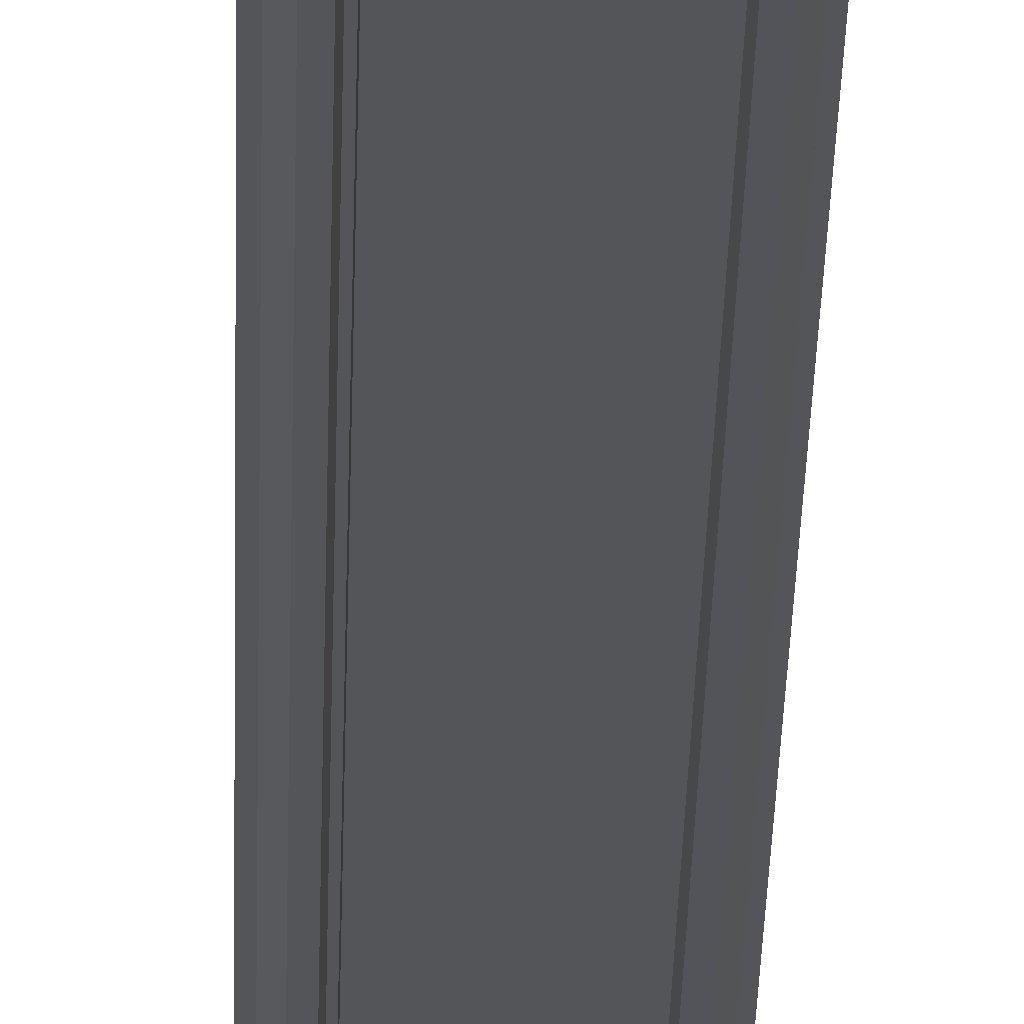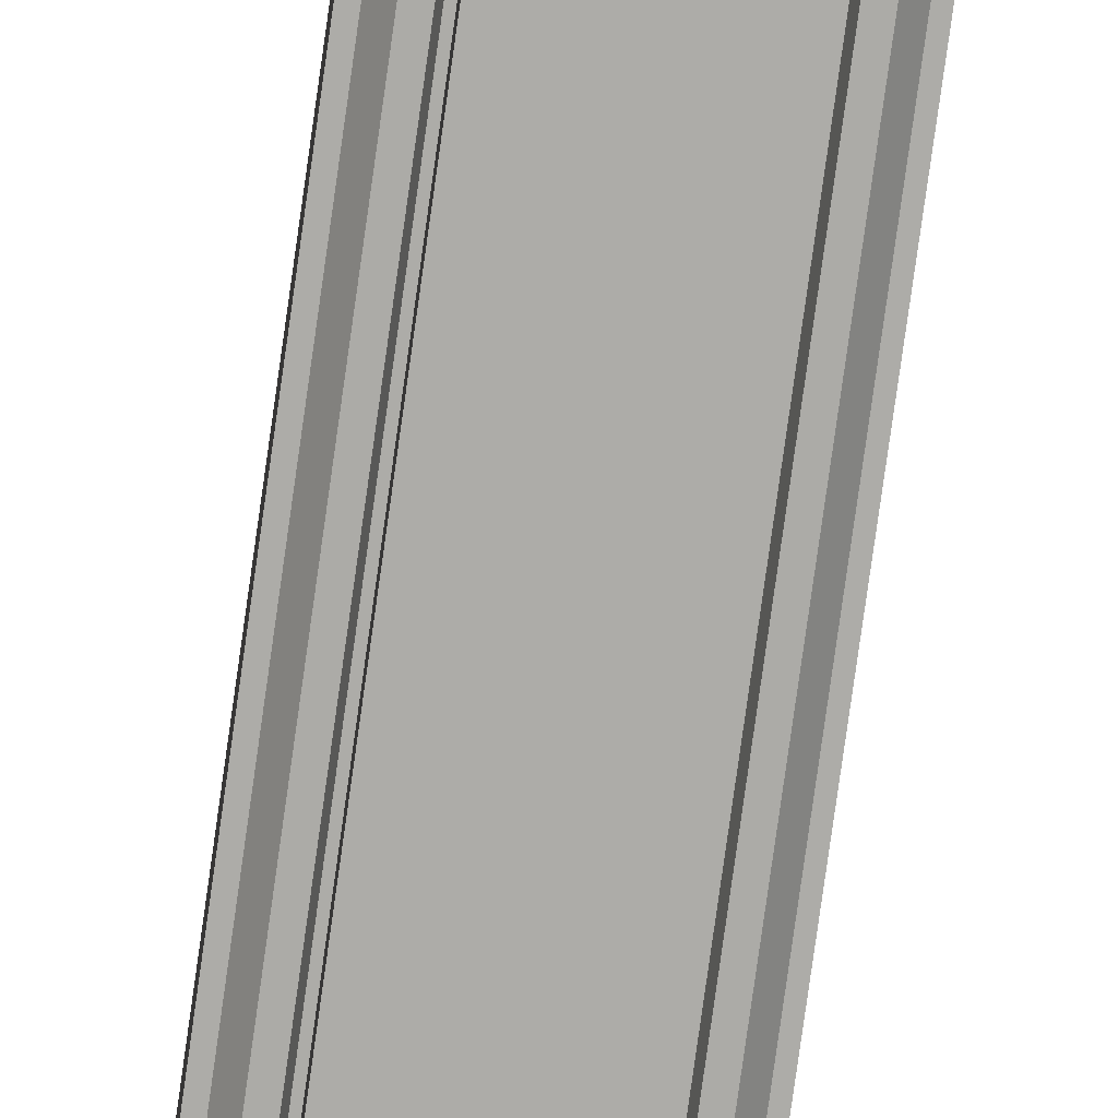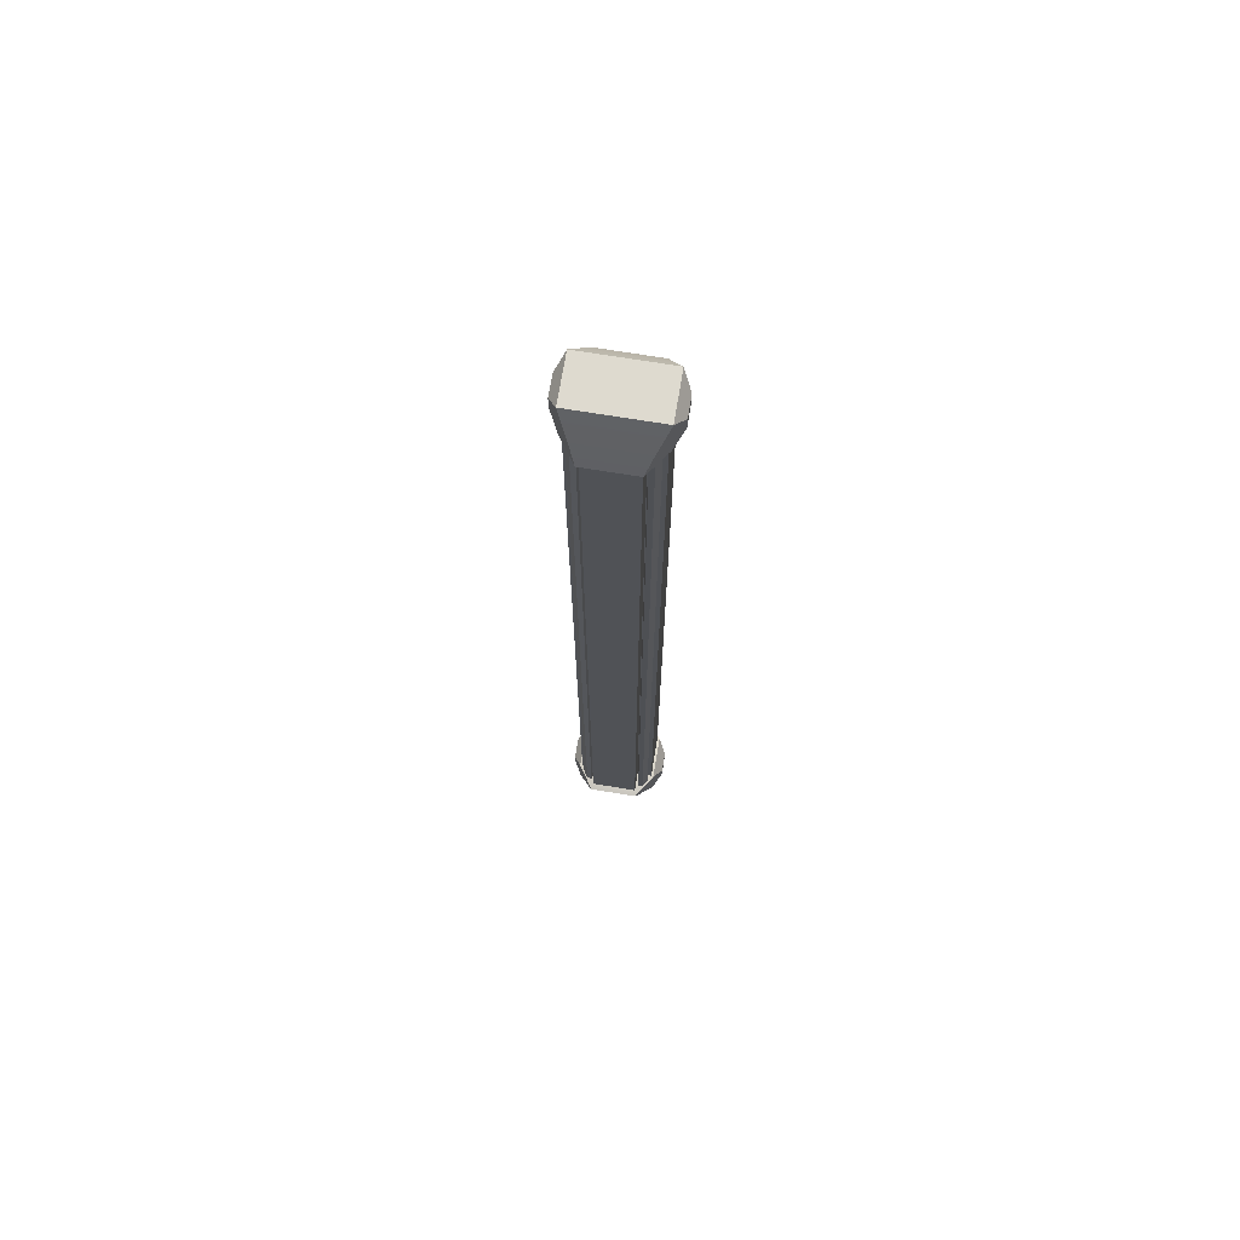
<metadata>
{"format":"obj","ext":"obj","renderer":"f3d","projection":"perspective","resolution":1024,"background":"white","views":[{"elev":-24.8,"azim":-1.1,"up":"+Y"},{"elev":-76.7,"azim":172.1,"up":"+Y"},{"elev":71.0,"azim":-170.7,"up":"+Z"}]}
</metadata>
<code>
g gate-tryouts-b-03-lod2
v -0.2146 -0.1744 5.737
v -0.2146 -0.1744 0.2633
v -0.2076 -0.1465 0.2633
v -0.2076 -0.1465 5.737
v -0.2076 -0.1465 0.2633
v -0.179 -0.1494 5.737
v -0.2076 -0.1465 5.737
v -0.179 -0.1494 0.2633
v -0.1526 -0.1871 0.2633
v -0.1596 -0.215 5.737
v -0.1526 -0.1871 5.737
v -0.1596 -0.215 0.2633
v -0.1596 -0.215 0.2633
v -0.1882 -0.212 5.737
v -0.1596 -0.215 5.737
v -0.1882 -0.212 0.2633
v -0.1526 -0.1871 5.737
v -0.179 -0.1494 5.737
v -0.179 -0.1494 0.2633
v -0.1526 -0.1871 0.2633
v -0.2146 -0.1744 0.2633
v -0.2146 -0.1744 5.737
v -0.1882 -0.212 5.737
v -0.1882 -0.212 0.2633
v -0.2993 -0.06021 0.1764
v -0.2993 0.06021 0.0869
v -0.2993 0.06021 0.1764
v -0.2993 -0.06021 0.0869
v 0.2258 -0.1701 0.05394
v 0.1713 -0.25 0.1811
v 0.2258 -0.1701 0.2357
v 0.1713 -0.25 0.2359
v 0.2258 -0.1701 0.05394
v -0.2258 -0.1701 0.05394
v -0.1713 -0.25 0.1811
v 0.1713 -0.25 0.1811
v 0.1713 -0.25 0.2359
v 0.1713 -0.25 0.1811
v 0.1482 -0.2839 0.2491
v 0.2489 -0.1362 0.2633
v 0.2258 -0.1701 0.2357
v 0.2258 -0.1701 0.05394
v 0.2489 -0.1362 0
v -0.1713 -0.25 0.1811
v -0.1482 -0.2839 0.2491
v 0.1482 -0.2839 0.2491
v 0.1713 -0.25 0.1811
v -0.2489 -0.1362 0
v -0.2258 -0.1701 0.05394
v 0.2489 -0.1362 0
v 0.2258 -0.1701 0.05394
v -0.1713 -0.25 0.2359
v -0.1482 -0.2839 0.2491
v -0.1713 -0.25 0.1811
v -0.2489 -0.1362 0.2633
v -0.2258 -0.1701 0.2357
v -0.2258 -0.1701 0.05394
v -0.2489 -0.1362 0
v -0.2258 -0.1701 0.2357
v -0.1713 -0.25 0.2359
v -0.1713 -0.25 0.1811
v -0.2258 -0.1701 0.05394
v -0.2489 -0.1362 0
v 0.2489 -0.1362 0
v 0.2489 0.1362 0
v -0.2489 0.1362 0
v -0.2489 -0.1362 0.2633
v -0.2993 0.06021 0.1764
v -0.2489 0.1362 0.2633
v -0.2993 -0.06021 0.1764
v -0.2646 -0.1126 0.2063
v -0.2646 -0.1126 0.05699
v -0.2993 -0.06021 0.0869
v -0.2993 -0.06021 0.1764
v -0.2646 -0.1126 0.05699
v -0.2489 -0.1362 0
v -0.2993 -0.06021 0.0869
v -0.2646 -0.1126 0.2063
v -0.2489 -0.1362 0.2633
v -0.2993 -0.06021 0.1764
v -0.1413 -0.2471 5.737
v 0.1413 -0.2471 5.737
v 0.1413 -0.2471 0.2633
v -0.1413 -0.2471 0.2633
v -0.2347 0.1298 5.737
v -0.2347 -0.1294 5.737
v -0.2347 0.1298 0.2633
v -0.2347 -0.1294 0.2633
v -0.2489 -0.1362 0
v -0.2489 0.1362 0
v -0.2993 0.06021 0.0869
v -0.2993 -0.06021 0.0869
v -0.1413 0.1298 0.2633
v -0.2347 0.1298 0.2633
v -0.1413 0.2475 0.2633
v -0.2489 0.1362 0.2633
v -0.2347 -0.1294 0.2633
v -0.1482 0.2839 0.2491
v 0.1413 0.2476 0.2633
v 0.1482 0.2839 0.2491
v -0.2489 -0.1362 0.2633
v 0.2489 0.1362 0.2633
v -0.1413 -0.2471 0.2633
v -0.1413 -0.1294 0.2633
v -0.1482 -0.2839 0.2491
v 0.1482 -0.2839 0.2491
v 0.1413 -0.2471 0.2633
v 0.2489 -0.1362 0.2633
v 0.2347 -0.1294 0.2633
v 0.1413 -0.1294 0.2633
v 0.2347 0.1298 0.2633
v 0.1413 0.1298 0.2633
v -0.2347 -0.1294 5.737
v -0.1413 -0.1294 5.737
v -0.2347 -0.1294 0.2633
v -0.1413 -0.1294 0.2633
v -0.1413 -0.1294 5.737
v -0.1413 -0.2471 5.737
v -0.1413 -0.1294 0.2633
v -0.1413 -0.2471 0.2633
v 0.2347 0.1298 0.2633
v 0.2347 -0.1294 5.737
v 0.2347 0.1298 5.737
v 0.2347 -0.1294 0.2633
v 0.1413 -0.1294 5.737
v 0.2347 -0.1294 5.737
v 0.2347 -0.1294 0.2633
v 0.1413 -0.1294 0.2633
v 0.1413 -0.2471 5.737
v 0.1413 -0.1294 5.737
v 0.1413 -0.1294 0.2633
v 0.1413 -0.2471 0.2633
v 0.1413 0.2476 5.737
v -0.1413 0.2475 5.737
v 0.1413 0.2476 0.2633
v -0.1413 0.2475 0.2633
v -0.1413 0.1298 5.737
v -0.2347 0.1298 5.737
v -0.2347 0.1298 0.2633
v -0.1413 0.1298 0.2633
v -0.1413 0.2475 5.737
v -0.1413 0.1298 5.737
v -0.1413 0.1298 0.2633
v -0.1413 0.2475 0.2633
v 0.2347 0.1298 5.737
v 0.1413 0.1298 5.737
v 0.2347 0.1298 0.2633
v 0.1413 0.1298 0.2633
v 0.1413 0.1298 5.737
v 0.1413 0.2476 5.737
v 0.1413 0.1298 0.2633
v 0.1413 0.2476 0.2633
v 0.2258 0.1701 0.05394
v 0.2258 0.1701 0.2357
v 0.1713 0.25 0.1811
v 0.1713 0.25 0.2359
v 0.2258 0.1701 0.05394
v -0.1713 0.25 0.1811
v -0.2258 0.1701 0.05394
v 0.1713 0.25 0.1811
v 0.1713 0.25 0.2359
v 0.1482 0.2839 0.2491
v 0.1713 0.25 0.1811
v 0.2489 0.1362 0.2633
v 0.2258 0.1701 0.2357
v 0.2258 0.1701 0.05394
v 0.2489 0.1362 0
v -0.1713 0.25 0.1811
v 0.1713 0.25 0.1811
v 0.1482 0.2839 0.2491
v -0.1482 0.2839 0.2491
v -0.2258 0.1701 0.05394
v 0.2489 0.1362 0
v 0.2258 0.1701 0.05394
v -0.2489 0.1362 0
v -0.1713 0.25 0.2359
v -0.1713 0.25 0.1811
v -0.1482 0.2839 0.2491
v -0.2489 0.1362 0.2633
v -0.2258 0.1701 0.2357
v -0.2258 0.1701 0.05394
v -0.2489 0.1362 0
v -0.2258 0.1701 0.2357
v -0.2258 0.1701 0.05394
v -0.1713 0.25 0.1811
v -0.1713 0.25 0.2359
v -0.2646 0.1126 0.2063
v -0.2993 0.06021 0.1764
v -0.2993 0.06021 0.0869
v -0.2646 0.1126 0.05699
v -0.2646 0.1126 0.05699
v -0.2993 0.06021 0.0869
v -0.2489 0.1362 0
v -0.2489 0.1362 0.2633
v -0.2646 0.1126 0.2063
v -0.2993 0.06021 0.1764
v 0.2993 -0.06021 0.1764
v 0.2993 0.06021 0.1764
v 0.2993 0.06021 0.0869
v 0.2993 -0.06021 0.0869
v 0.2489 0.1362 0.2633
v 0.2993 0.06021 0.1764
v 0.2489 -0.1362 0.2633
v 0.2993 -0.06021 0.1764
v 0.2646 -0.1126 0.2063
v 0.2993 -0.06021 0.1764
v 0.2993 -0.06021 0.0869
v 0.2646 -0.1126 0.05699
v 0.2646 -0.1126 0.05699
v 0.2993 -0.06021 0.0869
v 0.2489 -0.1362 0
v 0.2646 -0.1126 0.2063
v 0.2489 -0.1362 0.2633
v 0.2993 -0.06021 0.1764
v 0.2489 -0.1362 0
v 0.2993 0.06021 0.0869
v 0.2489 0.1362 0
v 0.2993 -0.06021 0.0869
v 0.2646 0.1126 0.2063
v 0.2646 0.1126 0.05699
v 0.2993 0.06021 0.0869
v 0.2993 0.06021 0.1764
v 0.2646 0.1126 0.05699
v 0.2489 0.1362 0
v 0.2993 0.06021 0.0869
v 0.2489 0.1362 0.2633
v 0.2646 0.1126 0.2063
v 0.2993 0.06021 0.1764
v 0.2076 -0.1465 0.2633
v 0.2146 -0.1744 5.737
v 0.2076 -0.1465 5.737
v 0.2146 -0.1744 0.2633
v 0.179 -0.1494 0.2633
v 0.2076 -0.1465 5.737
v 0.179 -0.1494 5.737
v 0.2076 -0.1465 0.2633
v 0.1596 -0.215 5.737
v 0.1596 -0.215 0.2633
v 0.1526 -0.1871 0.2633
v 0.1526 -0.1871 5.737
v 0.1882 -0.212 0.2633
v 0.1596 -0.215 5.737
v 0.1882 -0.212 5.737
v 0.1596 -0.215 0.2633
v 0.1526 -0.1871 5.737
v 0.1526 -0.1871 0.2633
v 0.179 -0.1494 0.2633
v 0.179 -0.1494 5.737
v 0.2146 -0.1744 0.2633
v 0.1882 -0.212 5.737
v 0.2146 -0.1744 5.737
v 0.1882 -0.212 0.2633
v -0.2076 0.1465 5.737
v -0.2076 0.1465 0.2633
v -0.2146 0.1744 0.2633
v -0.2146 0.1744 5.737
v -0.179 0.1494 0.2633
v -0.2076 0.1465 5.737
v -0.179 0.1494 5.737
v -0.2076 0.1465 0.2633
v -0.1596 0.215 0.2633
v -0.1526 0.1871 5.737
v -0.1596 0.215 5.737
v -0.1526 0.1871 0.2633
v -0.1882 0.212 0.2633
v -0.1596 0.215 5.737
v -0.1882 0.212 5.737
v -0.1596 0.215 0.2633
v -0.179 0.1494 5.737
v -0.1526 0.1871 5.737
v -0.1526 0.1871 0.2633
v -0.179 0.1494 0.2633
v -0.2146 0.1744 5.737
v -0.2146 0.1744 0.2633
v -0.1882 0.212 0.2633
v -0.1882 0.212 5.737
v 0.2146 0.1744 0.2633
v 0.2076 0.1465 5.737
v 0.2146 0.1744 5.737
v 0.2076 0.1465 0.2633
v 0.2076 0.1465 0.2633
v 0.179 0.1494 5.737
v 0.2076 0.1465 5.737
v 0.179 0.1494 0.2633
v 0.1526 0.1871 5.737
v 0.1526 0.1871 0.2633
v 0.1596 0.215 0.2633
v 0.1596 0.215 5.737
v 0.1596 0.215 0.2633
v 0.1882 0.212 5.737
v 0.1596 0.215 5.737
v 0.1882 0.212 0.2633
v 0.1526 0.1871 5.737
v 0.179 0.1494 5.737
v 0.1526 0.1871 0.2633
v 0.179 0.1494 0.2633
v 0.2146 0.1744 5.737
v 0.1882 0.212 5.737
v 0.1882 0.212 0.2633
v 0.2146 0.1744 0.2633
v -0.2993 -0.06021 5.913
v -0.2993 -0.06021 5.824
v -0.2993 0.06021 5.913
v -0.2993 0.06021 5.824
v 0.2258 -0.1701 5.764
v 0.1713 -0.25 5.819
v 0.2258 -0.1701 5.946
v 0.1713 -0.25 5.764
v 0.2258 -0.1701 5.946
v -0.1713 -0.25 5.819
v -0.2258 -0.1701 5.946
v 0.1713 -0.25 5.819
v 0.1713 -0.25 5.764
v 0.1482 -0.2839 5.751
v 0.1713 -0.25 5.819
v 0.2489 -0.1362 5.737
v 0.2258 -0.1701 5.764
v 0.2258 -0.1701 5.946
v 0.2489 -0.1362 6
v -0.1713 -0.25 5.819
v 0.1713 -0.25 5.819
v 0.1482 -0.2839 5.751
v -0.1482 -0.2839 5.751
v 0.2489 -0.1362 6
v -0.2258 -0.1701 5.946
v -0.2489 -0.1362 6
v 0.2258 -0.1701 5.946
v -0.1713 -0.25 5.764
v -0.1713 -0.25 5.819
v -0.1482 -0.2839 5.751
v -0.2489 -0.1362 5.737
v -0.2258 -0.1701 5.764
v -0.2258 -0.1701 5.946
v -0.2489 -0.1362 6
v -0.1713 -0.25 5.819
v -0.1713 -0.25 5.764
v -0.2258 -0.1701 5.764
v -0.2258 -0.1701 5.946
v 0.2489 0.1362 6
v -0.2489 -0.1362 6
v -0.2489 0.1362 6
v 0.2489 -0.1362 6
v -0.2489 0.1362 5.737
v -0.2993 0.06021 5.824
v -0.2993 -0.06021 5.824
v -0.2489 -0.1362 5.737
v -0.2993 -0.06021 5.913
v -0.2646 -0.1126 5.943
v -0.2646 -0.1126 5.794
v -0.2993 -0.06021 5.824
v -0.2646 -0.1126 5.943
v -0.2993 -0.06021 5.913
v -0.2489 -0.1362 6
v -0.2489 -0.1362 5.737
v -0.2646 -0.1126 5.794
v -0.2993 -0.06021 5.824
v -0.2489 0.1362 6
v -0.2489 -0.1362 6
v -0.2993 -0.06021 5.913
v -0.2993 0.06021 5.913
v -0.1413 0.1298 5.737
v -0.1413 0.2475 5.737
v -0.2347 0.1298 5.737
v -0.2489 0.1362 5.737
v -0.2347 -0.1294 5.737
v -0.1482 0.2839 5.751
v 0.1413 0.2476 5.737
v 0.1482 0.2839 5.751
v -0.2489 -0.1362 5.737
v 0.2489 0.1362 5.737
v -0.1413 -0.2471 5.737
v -0.1413 -0.1294 5.737
v -0.1482 -0.2839 5.751
v 0.1482 -0.2839 5.751
v 0.1413 -0.2471 5.737
v 0.2489 -0.1362 5.737
v 0.2347 -0.1294 5.737
v 0.1413 -0.1294 5.737
v 0.2347 0.1298 5.737
v 0.1413 0.1298 5.737
v 0.1713 0.25 5.819
v 0.2258 0.1701 5.764
v 0.2258 0.1701 5.946
v 0.1713 0.25 5.764
v -0.1713 0.25 5.819
v 0.1713 0.25 5.819
v 0.2258 0.1701 5.946
v -0.2258 0.1701 5.946
v 0.1713 0.25 5.764
v 0.1713 0.25 5.819
v 0.1482 0.2839 5.751
v 0.2489 0.1362 5.737
v 0.2258 0.1701 5.764
v 0.2258 0.1701 5.946
v 0.2489 0.1362 6
v 0.1482 0.2839 5.751
v 0.1713 0.25 5.819
v -0.1713 0.25 5.819
v -0.1482 0.2839 5.751
v -0.2489 0.1362 6
v -0.2258 0.1701 5.946
v 0.2489 0.1362 6
v 0.2258 0.1701 5.946
v -0.1713 0.25 5.764
v -0.1482 0.2839 5.751
v -0.1713 0.25 5.819
v -0.2489 0.1362 5.737
v -0.2258 0.1701 5.764
v -0.2258 0.1701 5.946
v -0.2489 0.1362 6
v -0.2258 0.1701 5.764
v -0.1713 0.25 5.764
v -0.1713 0.25 5.819
v -0.2258 0.1701 5.946
v -0.2993 0.06021 5.913
v -0.2993 0.06021 5.824
v -0.2646 0.1126 5.794
v -0.2646 0.1126 5.943
v -0.2646 0.1126 5.943
v -0.2489 0.1362 6
v -0.2993 0.06021 5.913
v -0.2489 0.1362 5.737
v -0.2646 0.1126 5.794
v -0.2993 0.06021 5.824
v 0.2993 -0.06021 5.824
v 0.2993 -0.06021 5.913
v 0.2993 0.06021 5.913
v 0.2993 0.06021 5.824
v 0.2993 -0.06021 5.824
v 0.2993 0.06021 5.824
v 0.2489 0.1362 5.737
v 0.2489 -0.1362 5.737
v 0.2993 -0.06021 5.913
v 0.2993 -0.06021 5.824
v 0.2646 -0.1126 5.794
v 0.2646 -0.1126 5.943
v 0.2646 -0.1126 5.943
v 0.2489 -0.1362 6
v 0.2993 -0.06021 5.913
v 0.2489 -0.1362 5.737
v 0.2646 -0.1126 5.794
v 0.2993 -0.06021 5.824
v 0.2993 -0.06021 5.913
v 0.2489 -0.1362 6
v 0.2489 0.1362 6
v 0.2993 0.06021 5.913
v 0.2993 0.06021 5.913
v 0.2646 0.1126 5.943
v 0.2646 0.1126 5.794
v 0.2993 0.06021 5.824
v 0.2646 0.1126 5.943
v 0.2993 0.06021 5.913
v 0.2489 0.1362 6
v 0.2489 0.1362 5.737
v 0.2646 0.1126 5.794
v 0.2993 0.06021 5.824
g gate-tryouts-b-03-lod2_0
f 3 2 1
f 1 4 3
f 7 6 5
f 8 5 6
f 11 10 9
f 12 9 10
f 15 14 13
f 16 13 14
f 19 18 17
f 17 20 19
f 23 22 21
f 21 24 23
f 27 26 25
f 26 28 25
f 31 30 29
f 32 30 31
f 35 34 33
f 33 36 35
f 39 38 37
f 40 39 37
f 37 41 40
f 40 41 42
f 42 43 40
f 46 45 44
f 44 47 46
f 50 49 48
f 50 51 49
f 54 53 52
f 55 52 53
f 55 56 52
f 57 56 55
f 55 58 57
f 61 60 59
f 59 62 61
f 65 64 63
f 63 66 65
f 69 68 67
f 68 70 67
f 73 72 71
f 71 74 73
f 77 76 75
f 78 75 76
f 79 78 76
f 78 79 80
f 83 82 81
f 81 84 83
f 87 86 85
f 87 88 86
f 91 90 89
f 89 92 91
f 95 94 93
f 96 94 95
f 97 94 96
f 95 98 96
f 99 98 95
f 98 99 100
f 96 101 97
f 102 100 99
f 103 97 101
f 97 103 104
f 101 105 103
f 103 105 106
f 106 107 103
f 108 107 106
f 107 108 109
f 102 109 108
f 107 109 110
f 102 111 109
f 99 111 102
f 111 99 112
f 115 114 113
f 115 116 114
f 119 118 117
f 119 120 118
f 123 122 121
f 124 121 122
f 127 126 125
f 125 128 127
f 131 130 129
f 129 132 131
f 135 134 133
f 135 136 134
f 139 138 137
f 137 140 139
f 143 142 141
f 141 144 143
f 147 146 145
f 147 148 146
f 151 150 149
f 151 152 150
f 155 154 153
f 154 155 156
f 159 158 157
f 158 160 157
f 163 162 161
f 161 162 164
f 164 165 161
f 166 165 164
f 164 167 166
f 170 169 168
f 168 171 170
f 174 173 172
f 173 175 172
f 178 177 176
f 178 176 179
f 176 180 179
f 179 180 181
f 181 182 179
f 185 184 183
f 183 186 185
f 189 188 187
f 187 190 189
f 193 192 191
f 194 193 191
f 191 195 194
f 194 195 196
f 199 198 197
f 197 200 199
f 203 202 201
f 203 204 202
f 207 206 205
f 205 208 207
f 211 210 209
f 211 209 212
f 211 212 213
f 213 212 214
f 217 216 215
f 216 218 215
f 221 220 219
f 219 222 221
f 225 224 223
f 223 224 226
f 226 227 223
f 227 226 228
f 231 230 229
f 232 229 230
f 235 234 233
f 236 233 234
f 239 238 237
f 237 240 239
f 243 242 241
f 244 241 242
f 247 246 245
f 245 248 247
f 251 250 249
f 252 249 250
f 255 254 253
f 253 256 255
f 259 258 257
f 260 257 258
f 263 262 261
f 264 261 262
f 267 266 265
f 268 265 266
f 271 270 269
f 269 272 271
f 275 274 273
f 273 276 275
f 279 278 277
f 280 277 278
f 283 282 281
f 284 281 282
f 287 286 285
f 285 288 287
f 291 290 289
f 292 289 290
f 295 294 293
f 295 296 294
f 299 298 297
f 297 300 299
f 303 302 301
f 304 302 303
f 307 306 305
f 306 308 305
f 311 310 309
f 310 312 309
f 315 314 313
f 313 314 316
f 316 317 313
f 318 317 316
f 316 319 318
f 322 321 320
f 320 323 322
f 326 325 324
f 325 327 324
f 330 329 328
f 330 328 331
f 328 332 331
f 331 332 333
f 333 334 331
f 337 336 335
f 335 338 337
f 341 340 339
f 340 342 339
f 345 344 343
f 343 346 345
f 349 348 347
f 347 350 349
f 353 352 351
f 354 353 351
f 351 355 354
f 354 355 356
f 359 358 357
f 357 360 359
f 363 362 361
f 362 363 364
f 364 363 365
f 364 366 362
f 362 366 367
f 366 368 367
f 365 369 364
f 367 368 370
f 369 365 371
f 371 365 372
f 371 373 369
f 373 371 374
f 371 375 374
f 374 375 376
f 377 376 375
f 370 376 377
f 377 375 378
f 377 379 370
f 370 379 367
f 367 379 380
f 383 382 381
f 382 384 381
f 387 386 385
f 387 385 388
f 391 390 389
f 392 391 389
f 389 393 392
f 392 393 394
f 394 395 392
f 398 397 396
f 396 399 398
f 402 401 400
f 402 403 401
f 406 405 404
f 407 404 405
f 407 408 404
f 409 408 407
f 407 410 409
f 413 412 411
f 411 414 413
f 417 416 415
f 415 418 417
f 421 420 419
f 419 420 422
f 422 423 419
f 423 422 424
f 427 426 425
f 425 428 427
f 431 430 429
f 429 432 431
f 435 434 433
f 433 436 435
f 439 438 437
f 437 438 440
f 440 441 437
f 441 440 442
f 445 444 443
f 443 446 445
f 449 448 447
f 447 450 449
f 453 452 451
f 454 453 451
f 451 455 454
f 454 455 456

</code>
